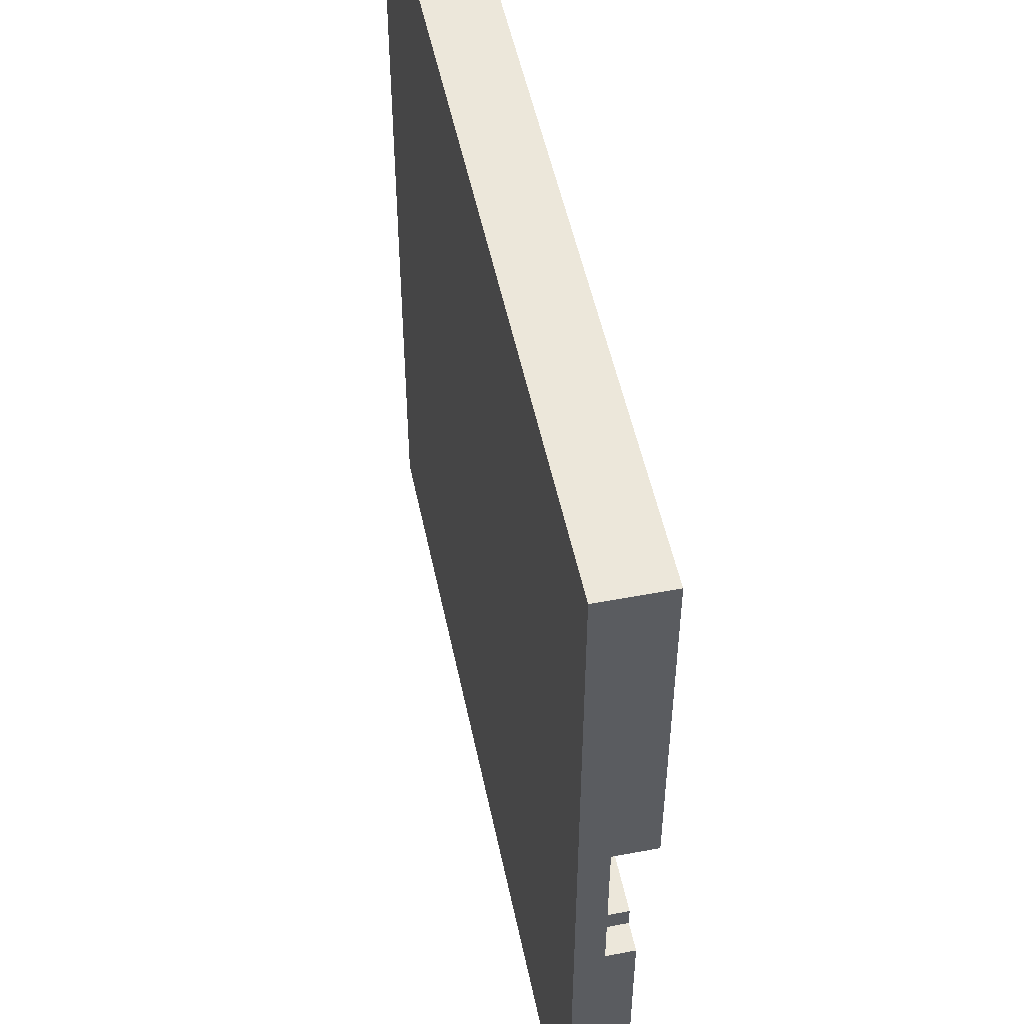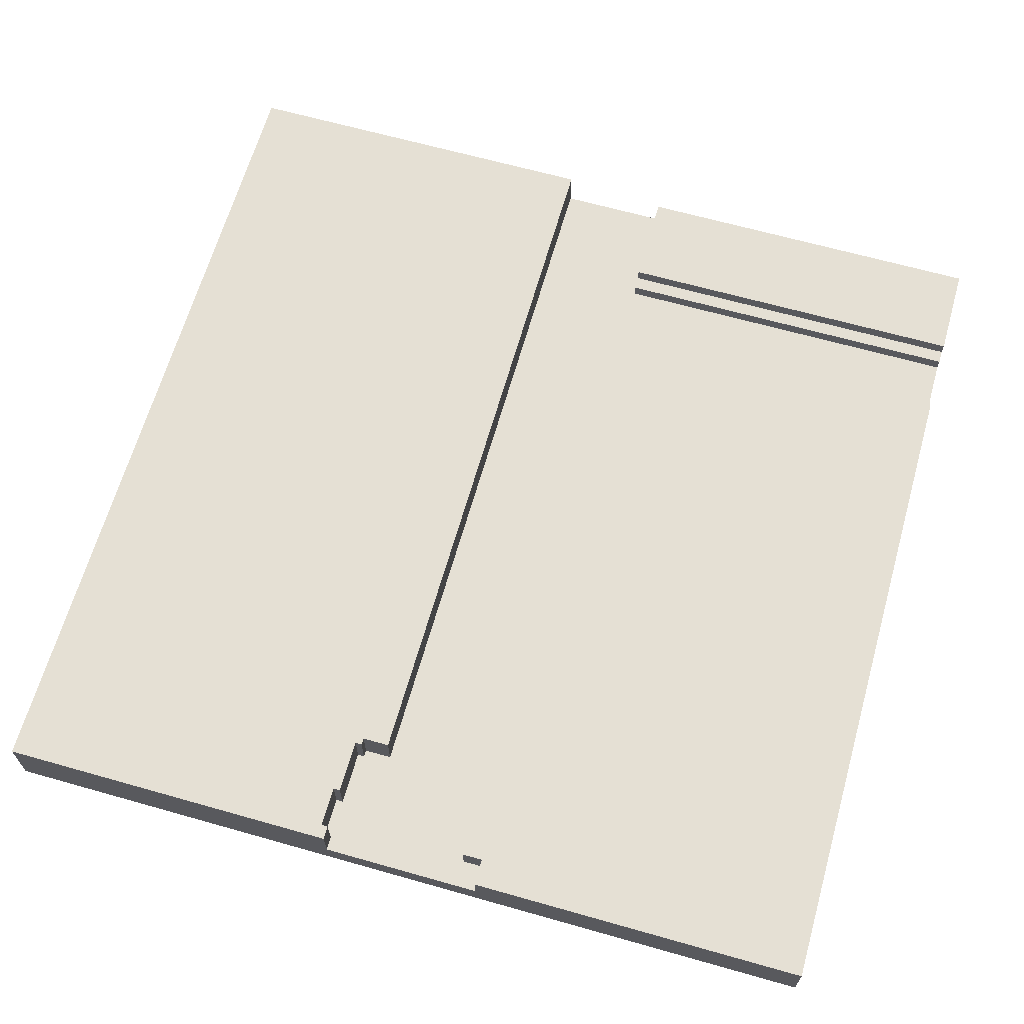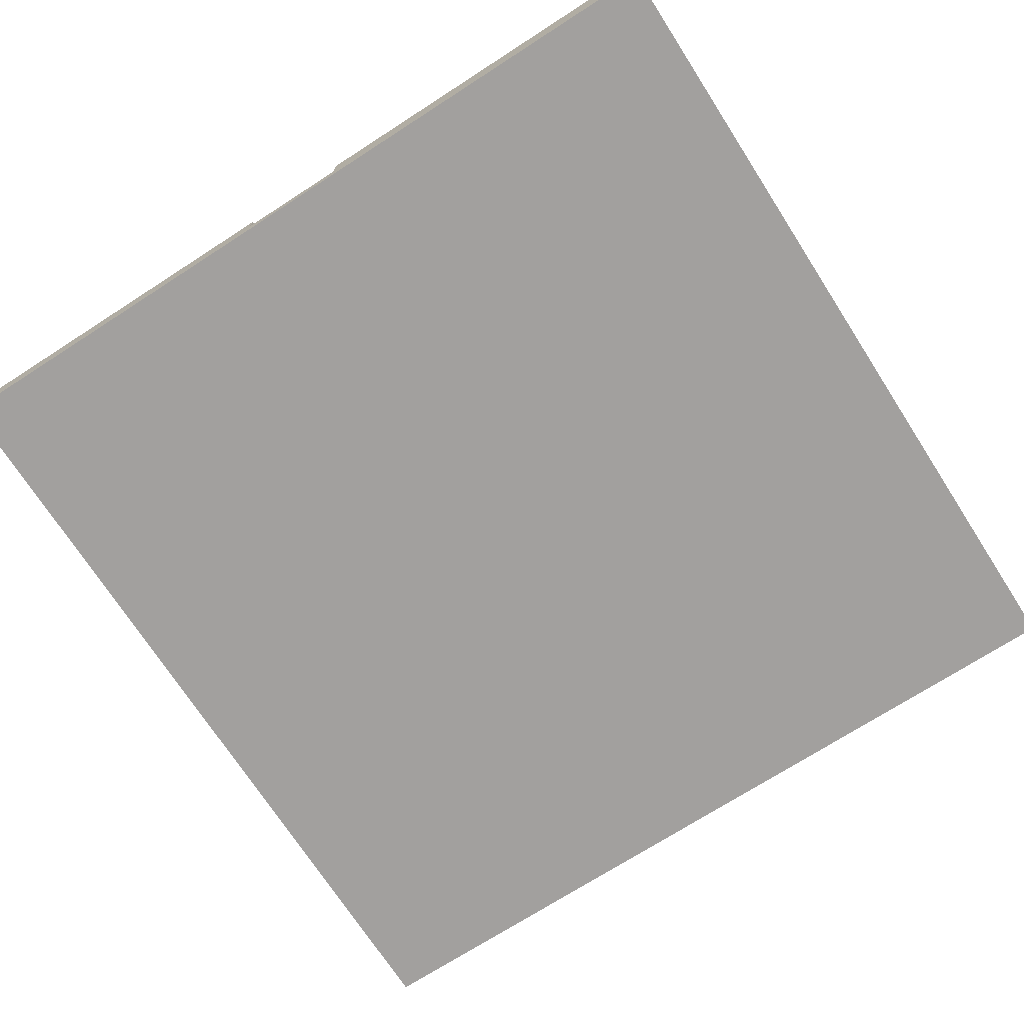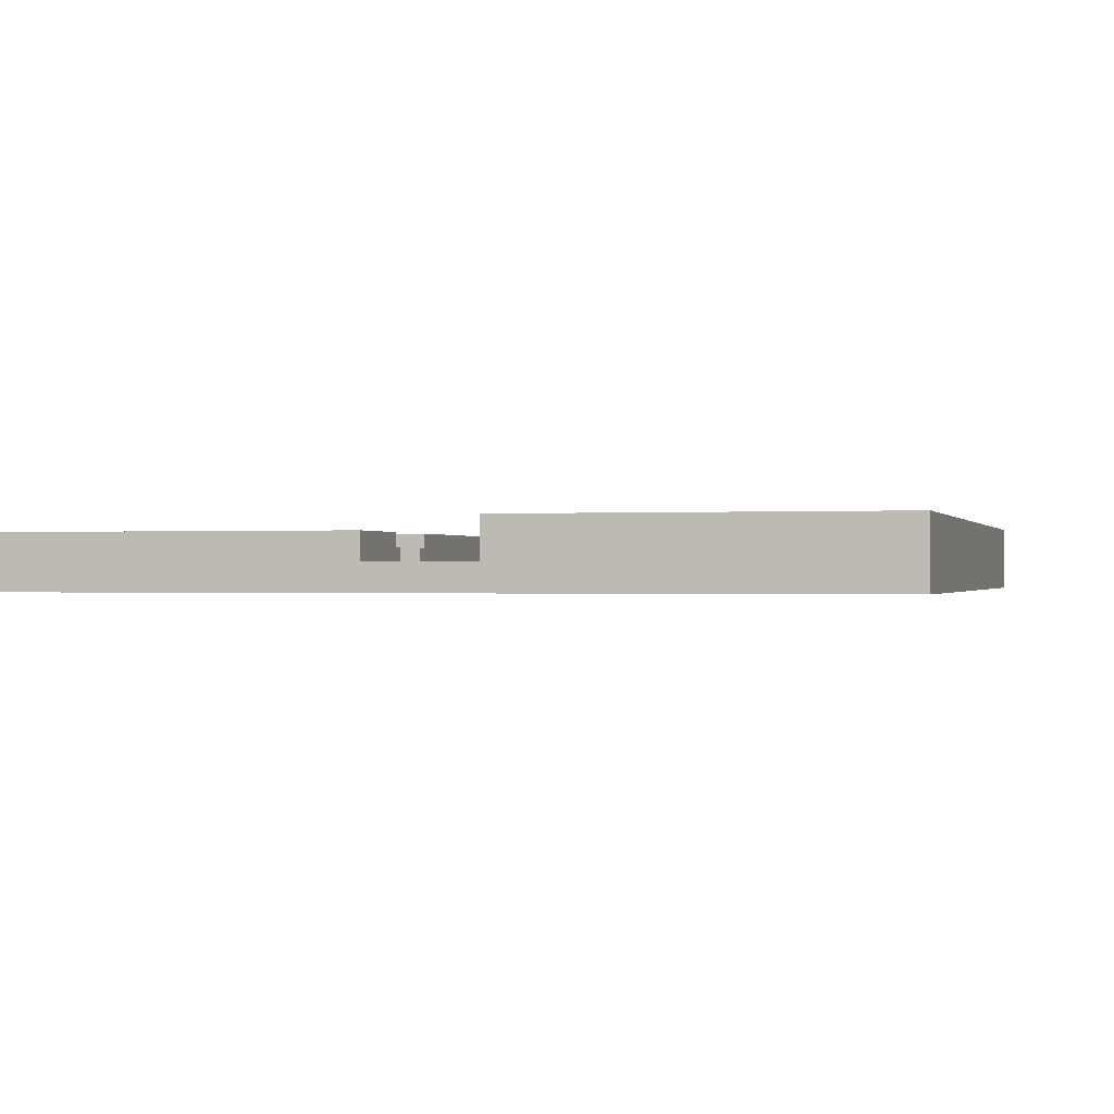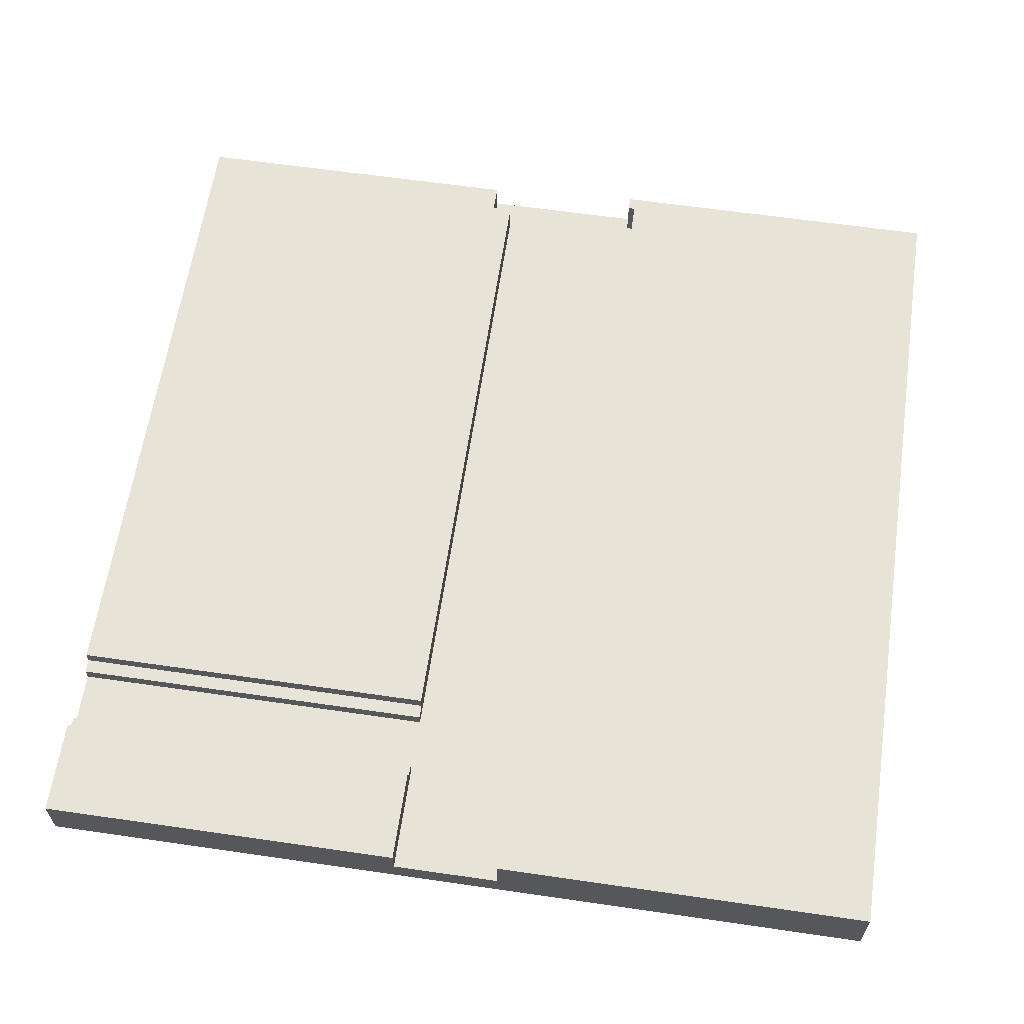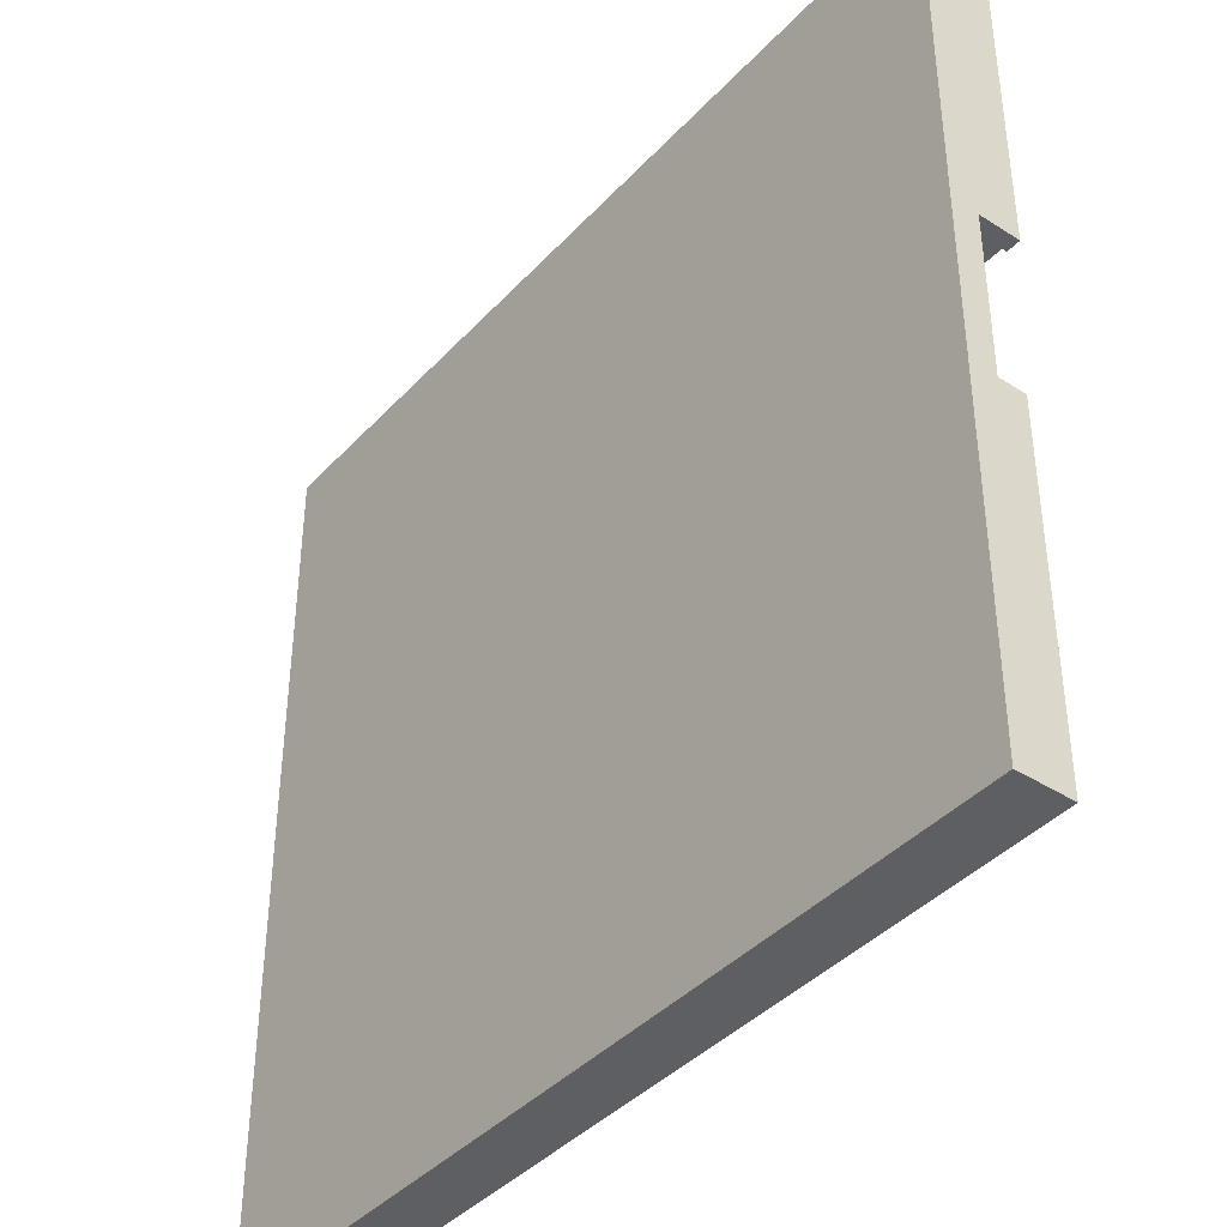
<metadata>
{"format":"obj","ext":"obj","renderer":"f3d","projection":"perspective","resolution":1024,"background":"white","views":[{"elev":51.2,"azim":78.4,"up":"+Z"},{"elev":65.3,"azim":105.9,"up":"+Y"},{"elev":-71.9,"azim":-57.2,"up":"+Y"},{"elev":-0.4,"azim":-74.9,"up":"+Y"},{"elev":61.9,"azim":-81.6,"up":"+Y"},{"elev":-40.6,"azim":51.8,"up":"+Z"}]}
</metadata>
<code>
g Electrocity-67
v -63 0 63
v -63 0 -63
v -63 3 7
v -63 3 -9
v -63 4 63
v -63 4 7
v -63 4 -9
v -63 4 -63
v -63 8 -9
v -63 8 -63
v -63 10 63
v -63 10 7
v -39 4 -9
v -39 4 -63
v -39 5 -30
v -39 5 -31
v -39 6 -9
v -39 6 -30
v -39 6 -31
v -39 6 -63
v -37 6 -9
v -37 6 -63
v -37 8 -9
v -37 8 -63
v 61 4 13
v 61 4 12
v 61 10 13
v 61 10 12
v -49 6 -9
v -49 6 -63
v -49 8 -9
v -49 8 -63
v -47 4 -9
v -47 4 -63
v -47 6 -9
v -47 6 -63
v 46 4 11
v 46 4 7
v 46 10 11
v 46 10 7
v 47 4 12
v 47 4 11
v 47 10 12
v 47 10 11
v 55 4 13
v 55 4 12
v 55 10 13
v 55 10 12
v 59 4 -9
v 59 4 -12
v 59 8 -9
v 59 8 -12
v 63 0 63
v 63 0 -63
v 63 3 12
v 63 3 -12
v 63 4 63
v 63 4 12
v 63 4 -12
v 63 4 -63
v 63 8 -12
v 63 8 -63
v 63 10 63
v 63 10 12
v -63 0 63
v -63 4 63
v -63 10 63
v 63 0 63
v 63 4 63
v 63 10 63
v -63 4 -9
v -63 8 -9
v -49 6 -9
v -49 8 -9
v -47 4 -9
v -47 6 -9
v -39 4 -9
v -39 6 -9
v -37 6 -9
v -37 8 -9
v 59 4 -9
v 59 8 -9
v 59 4 -12
v 59 8 -12
v 63 4 -12
v 63 8 -12
v 55 4 13
v 55 10 13
v 61 4 13
v 61 10 13
v 47 4 12
v 47 10 12
v 55 4 12
v 55 10 12
v 61 4 12
v 61 10 12
v 63 4 12
v 63 10 12
v 46 4 11
v 46 10 11
v 47 4 11
v 47 10 11
v -63 4 7
v -63 10 7
v 46 4 7
v 46 10 7
v -63 0 -63
v -63 4 -63
v -63 8 -63
v -49 6 -63
v -49 8 -63
v -47 3 -63
v -47 4 -63
v -47 6 -63
v -39 3 -63
v -39 4 -63
v -39 6 -63
v -37 6 -63
v -37 8 -63
v 63 0 -63
v 63 4 -63
v 63 8 -63
v -63 0 63
v 63 0 63
v -63 0 -63
v 63 0 -63
v 55 4 13
v 61 4 13
v 47 4 12
v 55 4 12
v 61 4 12
v 63 4 12
v 46 4 11
v 47 4 11
v -63 4 7
v 46 4 7
v -63 4 -9
v -47 4 -9
v -39 4 -9
v 59 4 -9
v 59 4 -12
v 63 4 -12
v -47 4 -63
v -39 4 -63
v -49 6 -9
v -47 6 -9
v -39 6 -9
v -37 6 -9
v -39 6 -30
v -38 6 -30
v -39 6 -31
v -38 6 -31
v -49 6 -63
v -47 6 -63
v -39 6 -63
v -37 6 -63
v -63 8 -9
v -49 8 -9
v -37 8 -9
v 59 8 -9
v 59 8 -12
v 63 8 -12
v -63 8 -63
v -49 8 -63
v -37 8 -63
v 63 8 -63
v -63 10 63
v 63 10 63
v 55 10 13
v 61 10 13
v 47 10 12
v 55 10 12
v 61 10 12
v 63 10 12
v 46 10 11
v 47 10 11
v -63 10 7
v 46 10 7
f 3 2 1
f 4 2 3
f 5 3 1
f 6 4 3
f 6 3 5
f 7 2 4
f 7 4 6
f 8 2 7
f 9 8 7
f 10 8 9
f 11 6 5
f 12 6 11
f 15 14 13
f 16 14 15
f 17 15 13
f 18 16 15
f 18 15 17
f 19 14 16
f 19 16 18
f 20 14 19
f 23 22 21
f 24 22 23
f 27 26 25
f 28 26 27
f 29 30 31
f 31 30 32
f 33 34 35
f 35 34 36
f 37 38 39
f 39 38 40
f 41 42 43
f 43 42 44
f 45 46 47
f 47 46 48
f 49 50 51
f 51 50 52
f 53 54 55
f 55 54 56
f 53 55 57
f 55 56 58
f 57 55 58
f 56 54 59
f 58 56 59
f 59 54 60
f 59 60 61
f 61 60 62
f 57 58 63
f 63 58 64
f 68 66 65
f 69 67 66
f 69 66 68
f 70 67 69
f 73 72 71
f 74 72 73
f 75 73 71
f 76 73 75
f 79 78 77
f 81 79 77
f 81 80 79
f 82 80 81
f 85 84 83
f 86 84 85
f 87 88 89
f 89 88 90
f 91 92 93
f 93 92 94
f 95 96 97
f 97 96 98
f 99 100 101
f 101 100 102
f 103 104 105
f 105 104 106
f 108 109 110
f 110 109 111
f 107 108 112
f 108 110 113
f 112 108 113
f 113 110 114
f 107 112 115
f 112 113 115
f 115 113 116
f 116 117 118
f 107 115 120
f 115 116 120
f 116 118 121
f 120 116 121
f 118 119 121
f 121 119 122
f 125 124 123
f 126 124 125
f 127 128 130
f 130 128 131
f 129 130 134
f 131 132 134
f 130 131 134
f 133 134 136
f 135 136 137
f 137 136 138
f 138 136 139
f 134 132 140
f 139 136 140
f 136 134 140
f 140 132 141
f 141 132 142
f 138 139 143
f 143 139 144
f 147 148 149
f 149 148 150
f 149 150 151
f 150 148 152
f 151 150 152
f 145 146 153
f 153 146 154
f 151 152 155
f 152 148 156
f 155 152 156
f 159 160 161
f 157 158 163
f 163 158 164
f 161 162 165
f 159 161 165
f 165 162 166
f 167 168 169
f 169 168 170
f 167 169 171
f 171 169 172
f 170 168 173
f 173 168 174
f 167 171 175
f 175 171 176
f 167 175 177
f 177 175 178

</code>
